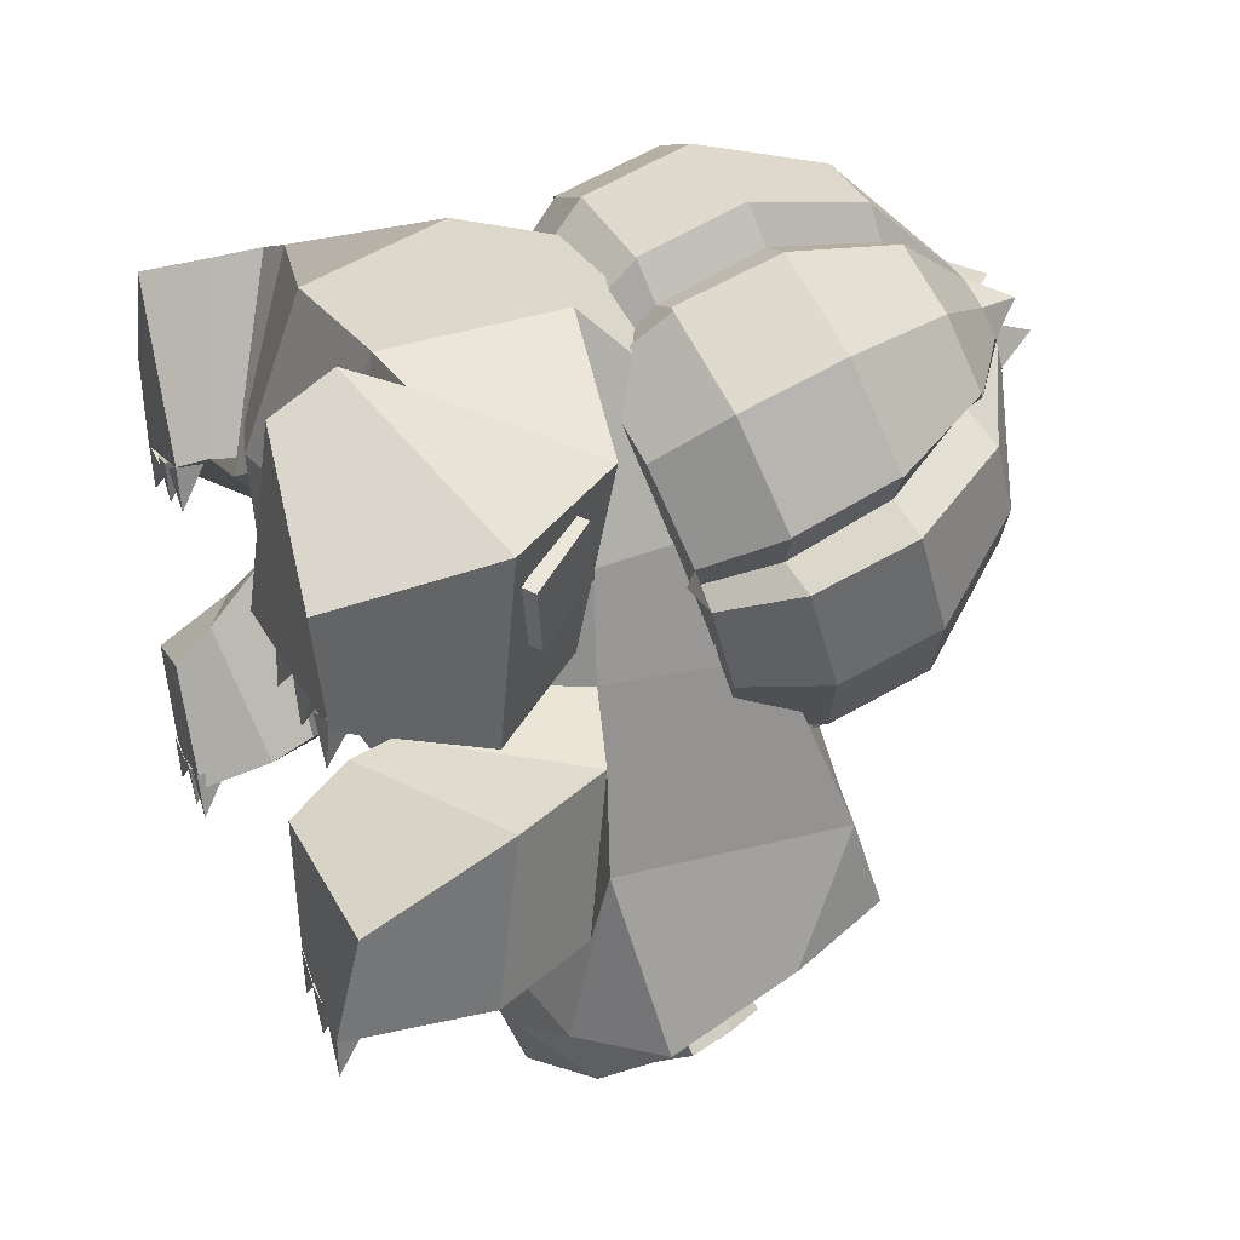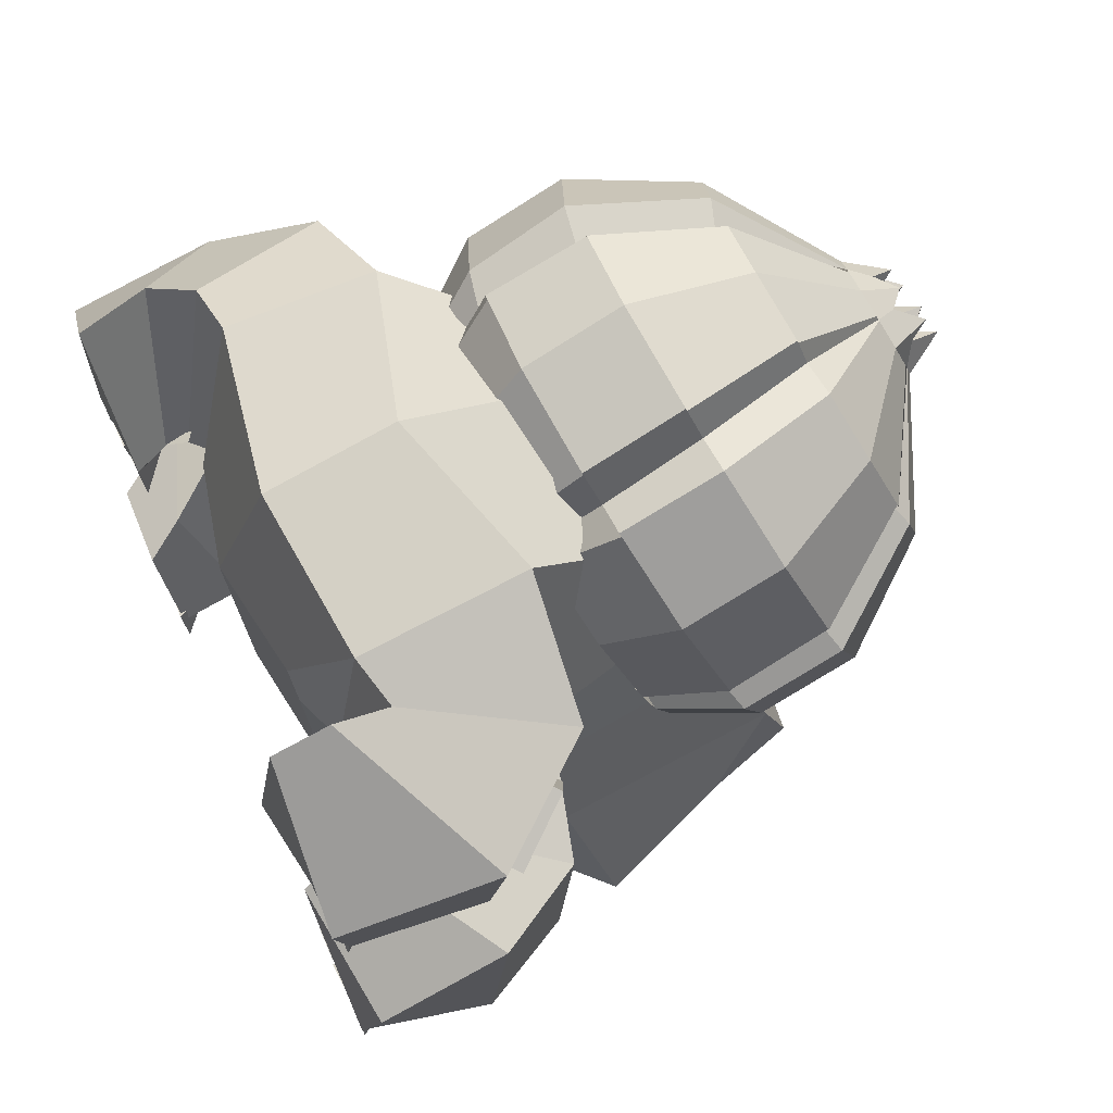
<metadata>
{"format":"obj","ext":"obj","renderer":"f3d","projection":"perspective","resolution":1024,"background":"white","views":[{"elev":24.1,"azim":70.0,"up":"+Z"},{"elev":62.3,"azim":65.4,"up":"+Z"}]}
</metadata>
<code>
v 0.1785 -0.02863 -0.004549
v 0.1888 -0.06906 0.1853
v 0.2199 -0.09799 0.1511
v 0.2217 -0.077 -0.02961
v -0.1762 -0.03075 -0.02632
v -0.2149 0.1053 -0.05102
v -0.2935 0.0592 -0.05187
v -0.2179 -0.06622 -0.05683
v 0.2064 0.3711 -0.02958
v 0.2063 0.2839 0.165
v 0.02254 0.3487 0.1735
v 0.01914 0.4262 -0.05482
v 0.1128 0.3986 -0.0422
v 0.2277 0.1083 -0.02863
v -0.001697 -0.006791 -0.04037
v -0.004581 -0.05069 0.0324
v 0.1984 -0.09775 0.5114
v -0.001267 -0.1121 0.5107
v 0.00926 0.02971 0.5655
v 0.1894 0.0889 0.5283
v -0.2087 -0.07414 0.4885
v -0.2061 0.09301 0.4916
v 0.01912 0.2113 0.5212
v -0.1518 0.1713 0.4606
v -0.171 0.2442 0.3143
v 0.01055 0.3231 0.3663
v -0.1803 0.2954 0.1578
v -0.2385 0.09657 0.2707
v -0.245 0.09051 0.1802
v -0.2013 0.3702 -0.05476
v -0.09106 0.3982 -0.05479
v 0.2027 0.2296 0.303
v 0.1759 -0.1201 0.2988
v 0.2359 0.08995 0.2957
v 0.2344 0.09353 0.1783
v 0.1051 -0.1441 0.3439
v -0.03312 -0.1634 0.3427
v -0.07464 0.3525 -0.2134
v 0.02241 0.3568 -0.246
v 0.1708 0.1718 0.4526
v -0.2762 -0.07974 0.4675
v -0.3386 0.07635 0.4167
v 0.1098 -0.1387 0.2766
v 0.1066 -0.1336 0.1572
v 0.1144 -0.1334 0.2107
v -0.01796 -0.1488 0.1538
v -0.1452 -0.1185 0.1297
v -0.2246 -0.06289 0.1656
v -0.1528 -0.1231 0.1929
v -0.2011 -0.1004 0.2612
v -0.1621 -0.1337 0.3262
v 0.2522 -0.08326 0.4961
v 0.2141 -0.1293 0.2896
v -0.3514 0.04766 0.1134
v -0.2923 -0.09252 0.1233
v -0.364 -0.07161 -0.08057
v -0.2208 -0.1113 -0.08114
v -0.4049 -0.1088 0.04008
v -0.2557 -0.1616 0.06975
v -0.3265 -0.1887 -0.109
v -0.2191 -0.1896 -0.09837
v -0.344 -0.1992 0.01629
v -0.2345 -0.2047 0.04114
v 0.345 0.06343 0.151
v 0.3367 0.05015 -0.02462
v 0.2227 -0.1394 0.1378
v 0.2232 -0.1243 -0.04258
v 0.399 -0.0366 0.1308
v 0.3865 -0.05322 -0.04815
v 0.231 -0.1995 0.09048
v 0.226 -0.1912 -0.06059
v 0.3866 -0.1788 0.04809
v 0.3453 -0.1928 -0.07702
v -0.2611 0.1619 -0.2065
v -0.1992 0.327 -0.1891
v 0.003101 0.001862 -0.1329
v -0.1517 0.07973 -0.2116
v 0.1788 0.08335 -0.2272
v 0.2642 0.158 -0.2165
v 0.1952 0.4081 -0.1285
v -0.1221 0.2287 -0.2858
v 0.01719 0.2398 -0.3164
v -0.129 0.1265 -0.3183
v 0.0006171 0.05393 -0.2692
v -0.09616 0.05359 -0.251
v 0.1024 0.05205 -0.2517
v 0.1513 0.1223 -0.302
v 0.2106 0.3129 -0.1822
v 0.1022 0.348 -0.2101
v 0.1404 0.2227 -0.2768
v 0.01144 0.1582 -0.3243
v 0.007162 0.09408 -0.3571
v -0.2483 -0.1292 0.2364
v -0.2938 0.06008 0.2213
v -0.3115 -0.1249 0.4512
v -0.4223 -0.02691 0.3293
v -0.2393 -0.1552 0.2628
v -0.3416 -0.06395 0.1575
v -0.287 -0.2062 0.4519
v -0.4059 -0.1901 0.3183
v -0.2181 -0.1941 0.2663
v -0.3368 -0.198 0.2478
v 0.3188 0.08355 0.429
v 0.2691 0.06158 0.233
v 0.2575 -0.1449 0.523
v 0.2122 -0.1574 0.2756
v 0.4153 -0.04039 0.397
v 0.3612 -0.03931 0.1959
v 0.2442 -0.2044 0.4782
v 0.2054 -0.2175 0.289
v 0.3907 -0.2117 0.359
v 0.3622 -0.1899 0.2387
v -0.1777 0.4149 -0.1314
v -0.1164 0.1629 -0.3166
v -0.1017 0.1508 -0.2897
v -0.09329 0.236 -0.2629
v -0.1086 0.2506 -0.2881
v -0.1109 0.2245 -0.2966
v -0.1136 0.1938 -0.3065
v -0.2223 0.2 -0.2461
v -0.2007 0.2483 -0.239
v -0.1855 0.2375 -0.2119
v -0.2071 0.1892 -0.2191
v -0.2002 0.1922 -0.2608
v -0.1512 0.2761 -0.2157
v -0.1665 0.2885 -0.2421
v -0.1515 0.2787 -0.254
v -0.1373 0.2007 -0.2914
v -0.1542 0.1975 -0.2839
v -0.1647 0.2101 -0.2727
v -0.1897 0.2181 -0.2561
v -0.1823 0.2366 -0.2528
v -0.1714 0.2516 -0.2532
v -0.1513 0.2426 -0.2676
v -0.1373 0.2461 -0.2745
v -0.1268 0.2316 -0.2856
v 0.1259 0.1899 -0.3003
v 0.1243 0.2207 -0.2905
v 0.1228 0.2469 -0.2821
v 0.1071 0.2329 -0.2568
v 0.1126 0.1473 -0.2833
v 0.1276 0.1588 -0.3102
v 0.2192 0.1824 -0.2129
v 0.1994 0.2314 -0.2058
v 0.2149 0.2416 -0.233
v 0.2348 0.1925 -0.24
v 0.2124 0.1855 -0.2546
v 0.1667 0.2736 -0.248
v 0.182 0.2829 -0.2362
v 0.1664 0.2711 -0.2098
v 0.2029 0.2117 -0.25
v 0.1776 0.2045 -0.2665
v 0.1667 0.1922 -0.2777
v 0.1498 0.196 -0.2852
v 0.1856 0.2458 -0.2472
v 0.196 0.2305 -0.2467
v 0.1404 0.2272 -0.2795
v 0.1514 0.2414 -0.2685
v 0.1653 0.2374 -0.2615
v -0.01876 0.2585 -0.2953
v -0.007978 0.2281 -0.2457
v 0.042 0.2731 -0.2358
v 0.02987 0.3033 -0.2852
v -0.0812 0.3059 -0.2583
v -0.0687 0.3362 -0.2369
v -0.05659 0.305 -0.1881
v -0.06832 0.2762 -0.2088
v 0.01328 0.3017 -0.2049
v 0.0102 0.3282 -0.2592
v -0.02597 0.1779 -0.3268
v -0.02101 0.1717 -0.2936
v 0.001319 0.1974 -0.2921
v -0.003639 0.2037 -0.3253
v -0.05131 0.1994 -0.319
v -0.02898 0.2252 -0.3175
v -0.02402 0.2189 -0.2843
v -0.04635 0.1932 -0.2858
v 0.08141 0.2445 -0.2927
v 0.0699 0.2341 -0.2623
v 0.08281 0.2622 -0.2478
v 0.09432 0.2726 -0.2782
v 0.05198 0.2609 -0.2983
v 0.0649 0.289 -0.2838
v 0.05339 0.2786 -0.2534
v 0.04047 0.2505 -0.2679
v -0.2711 -0.1513 -0.09679
v -0.274 -0.1599 -0.06389
v -0.2456 -0.1267 -0.05268
v -0.2427 -0.1181 -0.08559
v -0.3258 -0.1069 -0.09001
v -0.2974 -0.07368 -0.0788
v -0.3004 -0.08229 -0.0459
v -0.3287 -0.1155 -0.05711
v -0.2381 0.1421 0.2
v -0.2056 0.1322 0.1976
v -0.1748 0.2395 0.1697
v -0.2073 0.2495 0.1721
v -0.2227 0.1663 0.3098
v -0.1919 0.2736 0.2818
v -0.1593 0.2636 0.2795
v -0.1901 0.1563 0.3074
v -0.3827 -0.0271 0.2276
v -0.3398 -0.06566 0.246
v -0.2752 0.0003814 0.234
v -0.3181 0.03895 0.2155
v -0.3952 0.001343 0.3163
v -0.3306 0.06739 0.3042
v -0.2877 0.02882 0.3226
v -0.3523 -0.03722 0.3347
v 0.3055 -0.1405 -0.06918
v 0.3099 -0.1486 -0.03629
v 0.3652 -0.08866 -0.02896
v 0.3609 -0.08062 -0.06184
v 0.2759 -0.111 -0.05857
v 0.3135 -0.03895 -0.04539
v 0.3179 -0.047 -0.0125
v 0.2816 -0.1204 -0.02627
v 0.4051 -0.01946 0.357
v 0.3806 -0.04202 0.3642
v 0.3339 0.02129 0.4032
v 0.3585 0.04386 0.3959
v 0.3692 -0.002853 0.287
v 0.3226 0.06046 0.326
v 0.298 0.0379 0.3332
v 0.3447 -0.02541 0.2943
v 0.2301 0.1823 0.2609
v 0.2578 0.1795 0.2905
v 0.3035 0.2539 0.3283
v 0.2771 0.2588 0.2948
v 0.2332 0.2299 0.1543
v 0.1592 0.256 0.08164
v 0.1288 0.2584 0.09027
v 0.1236 0.2631 0.06132
v 0.02117 0.2725 0.03299
v -0.0777 0.263 0.05533
v -0.09139 0.2441 0.08271
v -0.1294 0.2516 0.08433
v -0.1962 0.2286 0.1441
v -0.2255 0.1932 0.2383
v -0.2187 0.1808 0.2676
v -0.2241 0.174 0.2899
v -0.2015 0.1421 0.3764
v -0.1323 0.1177 0.4443
v -0.09613 0.1143 0.4462
v -0.0768 0.1075 0.4736
v 0.01058 0.09953 0.4977
v 0.1106 0.1091 0.4751
v 0.1238 0.121 0.4358
v 0.156 0.1186 0.451
v 0.2279 0.1434 0.3867
v 0.2575 0.1962 0.2456
v 0.187 0.1839 0.5127
v 0.269 0.2122 0.4394
v 0.1267 0.1709 0.5457
v 0.144 0.1838 0.5054
v -0.0947 0.169 0.5438
v 0.008629 0.1596 0.5724
v -0.158 0.1759 0.5051
v -0.1164 0.1674 0.5
v -0.272 0.2482 0.3254
v -0.2454 0.2107 0.4271
v -0.2722 0.2742 0.2553
v -0.2467 0.2552 0.2906
v -0.162 0.3374 0.07893
v -0.2391 0.3143 0.1488
v -0.09447 0.3557 0.04188
v -0.1141 0.3369 0.07383
v 0.141 0.3552 0.048
v 0.02131 0.3668 0.01572
v 0.1878 0.3467 0.07509
v 0.1541 0.3508 0.08466
v 0.3055 0.273 0.2708
v 0.2753 0.3157 0.161
v 0.3033 0.2536 0.3291
v 0.3011 0.3617 0.3727
v 0.3014 0.3621 0.3717
v 0.2741 0.3661 0.3402
v 0.1838 0.1828 0.5156
v 0.1834 0.2924 0.5554
v 0.2677 0.3214 0.48
v 0.1249 0.1708 0.5461
v 0.1227 0.2799 0.587
v 0.1251 0.2802 0.5864
v 0.1383 0.2926 0.5468
v -0.1015 0.1697 0.542
v -0.09748 0.2784 0.5841
v 0.007345 0.2689 0.613
v -0.1646 0.2851 0.5451
v -0.119 0.2776 0.538
v -0.2715 0.355 0.3727
v -0.2467 0.3199 0.4677
v -0.2708 0.2759 0.2508
v -0.273 0.384 0.2945
v -0.241 0.3659 0.3266
v -0.1579 0.4425 0.1258
v -0.2403 0.4235 0.1894
v -0.09721 0.4648 0.08284
v -0.09905 0.4646 0.08326
v -0.1126 0.445 0.1174
v 0.1437 0.4645 0.08851
v 0.02003 0.4761 0.05635
v 0.1864 0.456 0.1156
v 0.1857 0.4562 0.1149
v 0.1527 0.458 0.1304
v 0.3038 0.3826 0.3106
v 0.274 0.425 0.2017
v 0.2204 0.4781 0.4097
v 0.2214 0.4792 0.4066
v 0.1906 0.4782 0.3851
v 0.1392 0.4303 0.5356
v 0.1975 0.4504 0.4834
v 0.08598 0.4196 0.5627
v 0.08818 0.4198 0.5622
v 0.09266 0.4304 0.5245
v -0.09859 0.2785 0.5837
v -0.0646 0.4187 0.5604
v 0.00771 0.4121 0.5804
v -0.1222 0.4297 0.5288
v -0.1208 0.4292 0.5302
v -0.0803 0.417 0.5132
v -0.2717 0.3553 0.3718
v -0.1964 0.476 0.4021
v -0.1954 0.4746 0.4059
v -0.1775 0.4493 0.4745
v -0.1947 0.4984 0.3419
v -0.1545 0.4792 0.3621
v -0.1148 0.5448 0.2197
v -0.1155 0.5445 0.2203
v -0.1729 0.5248 0.2716
v -0.06321 0.5554 0.1927
v -0.06458 0.5553 0.193
v -0.07203 0.532 0.2285
v 0.09901 0.5556 0.1973
v 0.01695 0.5631 0.1746
v 0.1417 0.5472 0.2211
v 0.1399 0.5479 0.2194
v 0.1001 0.5355 0.2381
v 0.2217 0.4983 0.3552
v 0.2021 0.5259 0.2805
v 0.07946 0.5628 0.4103
v 0.08035 0.5639 0.4075
v 0.04567 0.5433 0.4616
v 0.07038 0.5519 0.4395
v 0.04066 0.5426 0.4635
v 0.04462 0.543 0.4626
v -0.01924 0.5423 0.4623
v 0.009966 0.5397 0.4704
v -0.02552 0.5432 0.4597
v -0.02429 0.5428 0.4609
v -0.05597 0.5614 0.4099
v -0.04898 0.5515 0.4367
v -0.05672 0.5644 0.4018
v -0.05747 0.5635 0.4042
v -0.02575 0.583 0.3526
v -0.04751 0.5755 0.3721
v -0.01857 0.5847 0.3483
v -0.02174 0.5844 0.3491
v 0.09983 0.5555 0.1975
v 0.0459 0.5847 0.3503
v 0.01291 0.5877 0.3412
v 0.05032 0.5833 0.3447
v 0.07908 0.5657 0.4026
v 0.07185 0.5759 0.3749
v 0.05262 0.5968 0.4399
v 0.05644 0.5818 0.4136
v 0.033 0.5681 0.4497
v 0.01465 0.5844 0.4541
v -0.01222 0.5679 0.4486
v -0.01711 0.5934 0.4389
v -0.03399 0.5815 0.4114
v -0.01173 0.6088 0.4077
v -0.01054 0.5952 0.3752
v 0.008491 0.6225 0.3868
v 0.04717 0.5846 0.3507
v 0.03467 0.5954 0.3763
v 0.05214 0.6162 0.4035
v 0.01171 0.5402 0.3971
v -0.2159 -0.1934 -0.08022
v -0.2341 -0.1567 -0.08444
v -0.2145 -0.1881 -0.1302
v -0.2521 -0.1907 -0.09624
v -0.2552 -0.1933 -0.09186
v -0.2732 -0.1564 -0.08964
v -0.2672 -0.186 -0.1401
v -0.2943 -0.1897 -0.0974
v -0.2954 -0.1894 -0.1034
v -0.316 -0.1557 -0.09175
v -0.3311 -0.1878 -0.1388
v -0.3319 -0.1924 -0.08826
v 0.3399 -0.1898 -0.1154
v 0.3293 -0.1563 -0.06818
v 0.3082 -0.1907 -0.07636
v 0.3462 -0.1925 -0.06512
v 0.2247 -0.1894 -0.09465
v 0.2468 -0.1573 -0.05051
v 0.227 -0.1929 -0.04453
v 0.2629 -0.1924 -0.06136
v 0.2793 -0.1885 -0.1065
v 0.2886 -0.1581 -0.05694
v 0.2689 -0.1943 -0.05765
v 0.3079 -0.1925 -0.06479
v 0.3538 -0.1921 0.2003
v 0.3416 -0.1573 0.2462
v 0.3251 -0.1947 0.2415
v 0.3636 -0.1906 0.25
v 0.2943 -0.1984 0.2134
v 0.3024 -0.1639 0.2604
v 0.2879 -0.2023 0.2632
v 0.3258 -0.1957 0.2531
v 0.2412 -0.2058 0.2292
v 0.2614 -0.1682 0.2698
v 0.2471 -0.2057 0.2792
v 0.2815 -0.2015 0.2598
v -0.2187 -0.1941 0.2669
v -0.24 -0.1592 0.262
v -0.2185 -0.1902 0.2168
v -0.2553 -0.1948 0.2515
v -0.2611 -0.1969 0.2554
v -0.282 -0.1615 0.2572
v -0.2735 -0.1911 0.207
v -0.3004 -0.1964 0.2497
v -0.3012 -0.1945 0.2382
v -0.3231 -0.1609 0.2475
v -0.3343 -0.1944 0.2004
v -0.3386 -0.1978 0.2509
v 0.0266 0.1142 -0.3408
v 0.03931 0.1253 -0.3321
v 0.04261 0.1257 -0.337
v 0.02985 0.1147 -0.3458
v 0.02345 0.119 -0.3424
v 0.0267 0.1195 -0.3474
v 0.03959 0.1305 -0.3387
v 0.03628 0.1302 -0.3338
v -0.001041 0.1192 -0.3442
v -0.01464 0.1315 -0.3391
v -0.01751 0.1306 -0.3443
v -0.003998 0.1182 -0.3493
v -0.004071 0.1147 -0.3416
v -0.007028 0.1138 -0.3467
v -0.02066 0.1262 -0.3418
v -0.0178 0.1271 -0.3366
o group1210171072
g mesh1210171072
f 4 3 2 1
f 8 7 6 5
f 13 12 11 10 9
f 16 15 14 1
f 20 19 18 17
f 19 22 21 18
f 26 25 24 23
f 29 28 25 27
f 11 12 31 30 27
f 11 26 32 10
f 35 34 33 2
f 37 36 17 18
f 29 27 30 6
f 15 16 5 6
f 39 38 31 12
f 14 9 10 35
f 34 32 40 20
f 20 40 23 19
f 19 23 24 22
f 42 41 21 22
f 36 43 33 17
f 45 44 1 2
f 44 46 16 1
f 46 47 5 16
f 47 49 48 5
f 49 51 21 50 48
f 51 37 18 21
f 51 49 47 46 37
f 28 29 48 50
f 28 22 24 25
f 26 11 27 25
f 26 23 40 32
f 34 35 10 32
f 53 52 17 33
f 43 45 2 33
f 7 54 29 6
f 54 55 48 29
f 55 8 5 48
f 57 56 7 8
f 56 58 54 7
f 58 59 55 54
f 59 57 8 55
f 61 60 56 57
f 60 62 58 56
f 62 63 59 58
f 63 61 57 59
f 63 62 60 61
f 3 64 35 2
f 64 65 14 35
f 65 4 1 14
f 67 66 3 4
f 66 68 64 3
f 68 69 65 64
f 69 67 4 65
f 71 70 66 67
f 70 72 68 66
f 72 73 69 68
f 73 71 67 69
f 73 72 70 71
f 75 74 6 30
f 77 76 15 6
f 76 78 14 15
f 78 79 14
f 80 13 9
f 82 81 75 38 39
f 81 83 74 75
f 85 84 76 77
f 84 86 78 76
f 86 87 79 78
f 90 82 39 89 88
f 90 87 91 82
f 79 88 9 14
f 74 77 6
f 83 85 77 74
f 87 90 88 79
f 92 84 85 83
f 91 83 81 82
f 92 87 86 84
f 41 93 50 21
f 93 94 28 50
f 94 42 22 28
f 96 95 41 42
f 95 97 93 41
f 97 98 94 93
f 98 96 42 94
f 100 99 95 96
f 99 101 97 95
f 101 102 98 97
f 102 100 96 98
f 102 101 99 100
f 52 103 20 17
f 103 104 34 20
f 104 53 33 34
f 106 105 52 53
f 105 107 103 52
f 107 108 104 103
f 108 106 53 104
f 110 109 105 106
f 109 111 107 105
f 111 112 108 107
f 112 110 106 108
f 112 111 109 110
f 113 30 31
f 89 39 12 13
f 113 75 30
f 113 38 75
f 113 31 38
f 80 89 13
f 80 88 89
f 80 9 88
f 87 92 91
f 91 92 83
f 46 44 45 43 36 37
f 119 118 117 116 115 114
f 123 122 121 120
f 115 123 120 124 114
f 127 126 125 116 117
f 116 125 122 123 115
f 122 125 126 121
f 133 132 121 126 127
f 132 131 124 120 121
f 128 129 135 136
f 129 130 134 135
f 142 141 140 139 138 137
f 146 145 144 143
f 142 147 146 143 141
f 139 140 150 149 148
f 141 143 144 150 140
f 145 149 150 144
f 148 149 145 156 155
f 145 146 147 151 156
f 157 158 153 154
f 158 159 152 153
f 380 379 378
f 379 380 381
f 379 381 378
f 381 380 378
f 384 383 382
f 383 384 385
f 383 385 382
f 385 384 382
f 388 387 386
f 387 388 389
f 387 389 386
f 389 388 386
f 392 391 390
f 393 390 391
f 392 393 391
f 392 390 393
f 396 395 394
f 397 394 395
f 396 397 395
f 396 394 397
f 400 399 398
f 401 398 399
f 400 401 399
f 400 398 401
f 404 403 402
f 405 402 403
f 404 405 403
f 404 402 405
f 408 407 406
f 409 406 407
f 408 409 407
f 408 406 409
f 412 411 410
f 413 410 411
f 412 413 411
f 412 410 413
f 416 415 414
f 415 416 417
f 415 417 414
f 417 416 414
f 420 419 418
f 419 420 421
f 419 421 418
f 421 420 418
f 424 423 422
f 423 424 425
f 423 425 422
f 425 424 422
f 124 131 130 129 128 119 114
f 136 135 134 133 127 117 118
f 128 136 118 119
f 130 131 132 133 134
f 142 137 154 153 152 151 147
f 138 139 148 155 159 158 157
f 137 138 157 154
f 159 155 156 151 152
f 163 162 161 160
f 167 166 165 164
f 161 167 164 160
f 169 168 162 163
f 164 165 169 163 160
f 162 168 166 167 161
f 169 165 166 168
f 173 172 171 170
f 177 176 175 174
f 171 177 174 170
f 175 176 172 173
f 174 175 173 170
f 172 176 177 171
f 181 180 179 178
f 185 184 183 182
f 179 185 182 178
f 183 184 180 181
f 182 183 181 178
f 180 184 185 179
f 189 188 187 186
f 193 192 191 190
f 187 193 190 186
f 191 192 188 189
f 190 191 189 186
f 188 192 193 187
f 197 196 195 194
f 201 200 199 198
f 195 201 198 194
f 199 200 196 197
f 198 199 197 194
f 196 200 201 195
f 205 204 203 202
f 209 208 207 206
f 203 209 206 202
f 207 208 204 205
f 206 207 205 202
f 204 208 209 203
f 213 212 211 210
f 217 216 215 214
f 211 217 214 210
f 215 216 212 213
f 214 215 213 210
f 212 216 217 211
f 221 220 219 218
f 225 224 223 222
f 219 225 222 218
f 223 224 220 221
f 222 223 221 218
f 220 224 225 219
f 229 228 227 226
f 251 226 227 250 249 248 247 246 245 244 243 242 241 240 239 238 237 236 235 234 233 232 231 230
f 253 252 249 250
f 255 254 247 248
f 257 256 245 246
f 259 258 243 244
f 261 260 241 242
f 263 262 239 240
f 265 264 237 238
f 267 266 235 236
f 269 268 233 234
f 271 270 231 232
f 273 272 251 230
f 277 276 275 274 228 229
f 280 279 278 252 253
f 284 283 282 281 254 255
f 287 286 285 256 257
f 289 288 258 259
f 291 290 260 261
f 294 293 292 262 263
f 296 295 264 265
f 299 298 297 266 267
f 301 300 268 269
f 304 303 302 270 271
f 306 305 272 273
f 309 308 307 276 277
f 311 310 279 280
f 314 313 312 283 284
f 317 316 315 286 287
f 320 319 318 288 289
f 324 323 322 321 290 291
f 326 325 293 294
f 329 328 327 295 296
f 332 331 330 298 299
f 334 333 300 301
f 337 336 335 303 304
f 339 338 305 306
f 341 340 308 309
f 343 342 310 311
f 345 344 313 314
f 347 346 316 317
f 349 348 319 320
f 351 350 323 324
f 353 352 325 326
f 355 354 328 329
f 357 356 331 332
f 360 359 358 333 334
f 361 336 337
f 363 362 338 339
f 365 364 343 340 341
f 364 366 345 342 343
f 366 367 347 344 345
f 367 368 349 346 347
f 368 369 351 348 349
f 369 370 353 350 351
f 370 371 355 352 353
f 371 372 357 354 355
f 372 373 360 356 357
f 373 375 374 359 360
f 375 376 363 374
f 376 365 341 362 363
f 377 364 365
f 377 366 364
f 377 367 366
f 377 368 367
f 377 369 368
f 377 370 369
f 377 371 370
f 377 372 371
f 377 373 372
f 377 375 373
f 377 376 375
f 377 365 376
f 356 360 334 330 331
f 354 357 332 327 328
f 327 332 299 295
f 295 299 267 264
f 330 334 301 297 298
f 297 301 269 266
f 266 269 234 235
f 264 267 236 237
f 352 355 329 325
f 350 353 326 322 323
f 322 326 294 321
f 290 321 294 263 260
f 260 263 240 241
f 262 292 265 238 239
f 293 296 265 292
f 325 329 296 293
f 348 351 324 318 319
f 346 349 320 316
f 318 324 291 288
f 288 291 261 258
f 316 320 289 315
f 286 315 289 259 285
f 256 285 259 244 245
f 258 261 242 243
f 344 347 317 312 313
f 342 345 314 310
f 312 317 287 282 283
f 310 314 284 279
f 282 287 257 281
f 279 284 255 278
f 252 278 255 248 249
f 254 281 257 246 247
f 340 343 311 307 308
f 362 341 309 338
f 307 311 280 275 276
f 338 309 277 305
f 305 277 229 272
f 272 229 226 251
f 228 274 253 250 227
f 275 280 253 274
f 361 374 363 339 335 336
f 359 374 361 337 358
f 335 339 306 302 303
f 333 358 337 304 300
f 300 304 271 268
f 302 306 273 270
f 270 273 230 231
f 268 271 232 233
o group1600314369
g mesh1600314369
f 429 428 427 426
f 433 432 431 430
f 427 433 430 426
f 431 432 428 429
f 430 431 429 426
f 428 432 433 427
f 437 436 435 434
f 441 440 439 438
f 435 441 438 434
f 439 440 436 437
f 438 439 437 434
f 436 440 441 435

</code>
